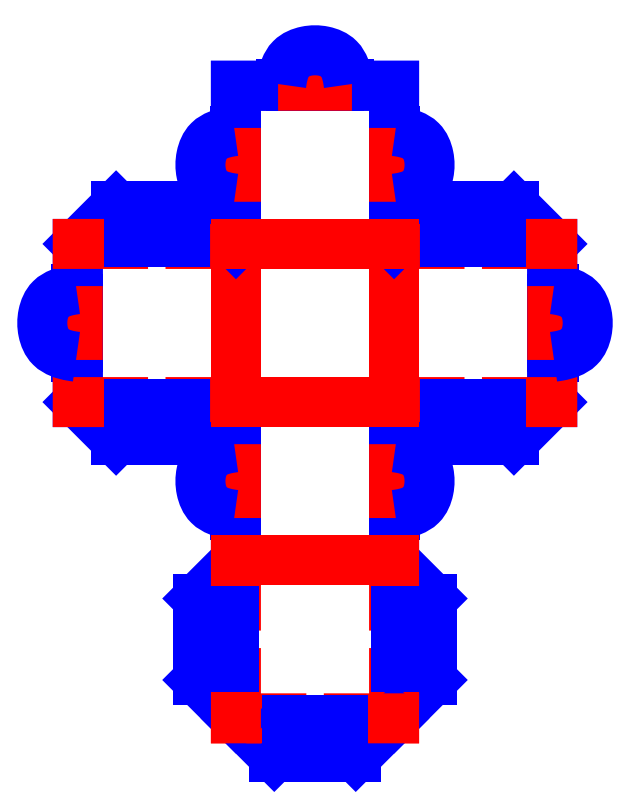
<metadata>
{"format":"dxf","ext":"dxf","renderer":"ezdxf+matplotlib","layout":"modelspace","background":"white","min_lineweight":24,"dpi":150}
</metadata>
<code>
0
SECTION
2
ENTITIES
0
LINE
8
0
10
199.2
20
165.9
30
0
11
199.2
21
163.7
31
0
0
LINE
8
0
10
199.2
20
163.7
30
0
11
199.7
21
163.7
31
0
0
LINE
8
0
10
199.7
20
163.7
30
0
11
199.7
21
167.5
31
0
0
LINE
8
0
10
199.7
20
141.4
30
0
11
199.7
21
145.2
31
0
0
LINE
8
0
10
199.7
20
145.2
30
0
11
199.2
21
145.2
31
0
0
LINE
8
0
10
199.2
20
145.2
30
0
11
199.2
21
143
31
0
0
LINE
8
0
10
199.2
20
165.9
30
0
11
199.2
21
185.1
31
0
0
LINE
8
0
10
199.2
20
123.8
30
0
11
199.2
21
143
31
0
0
LINE
8
0
10
199.2
20
159.1
30
0
11
199.2
21
149.8
31
0
0
LINE
8
0
10
199.2
20
123.8
30
0
11
184.4
21
109
31
0
0
LINE
8
0
10
184.4
20
109
30
0
11
152.8
21
109
31
0
0
LINE
8
0
10
152.8
20
109
30
0
11
138
21
123.8
31
0
0
LINE
8
0
10
181.7
20
123.8
30
0
11
199.2
21
123.8
31
0
0
LINE
8
0
10
138
20
123.8
30
0
11
155.6
21
123.8
31
0
0
SPLINE
8
0
70
0
71
3
72
16
73
12
74
10
40
0
40
0
40
0
40
0
40
2.027
40
6.403
40
10.83
40
17.44
40
24.12
40
30.73
40
35.15
40
39.53
40
41.56
40
41.56
40
41.56
40
41.56
10
199.7
20
167.5
30
0
10
200.4
20
167.4
30
0
10
202.5
20
167.1
30
0
10
206
20
166.3
30
0
10
210.7
20
163.7
30
0
10
213.1
20
157.8
30
0
10
213.1
20
151.1
30
0
10
210.7
20
145.3
30
0
10
206
20
142.7
30
0
10
202.5
20
141.8
30
0
10
200.4
20
141.5
30
0
10
199.7
20
141.4
30
0
11
199.7
21
167.5
31
0
11
201.8
21
167.2
31
0
11
206
21
166.1
31
0
11
209.7
21
163.7
31
0
11
212.6
21
157.8
31
0
11
212.6
21
151.1
31
0
11
209.7
21
145.2
31
0
11
206
21
142.9
31
0
11
201.8
21
141.7
31
0
11
199.7
21
141.4
31
0
0
LINE
8
0
10
157.7
20
123.2
30
0
11
179.5
21
123.2
31
0
0
SPLINE
8
0
70
0
71
3
72
10
73
6
74
4
40
0
40
0
40
0
40
0
40
1.761
40
2.41
40
2.503
40
2.503
40
2.503
40
2.503
10
155.6
20
124.5
30
0
10
156.1
20
124.2
30
0
10
156.8
20
123.8
30
0
10
157.5
20
123.4
30
0
10
157.7
20
123.3
30
0
10
157.7
20
123.2
30
0
11
155.6
21
124.5
31
0
11
157.1
21
123.6
31
0
11
157.6
21
123.3
31
0
11
157.7
21
123.2
31
0
0
LINE
8
0
10
138
20
185.1
30
0
11
138
21
123.9
31
0
0
LINE
8
0
10
199.2
20
185.1
30
0
11
184.4
21
199.9
31
0
0
LINE
8
0
10
184.4
20
199.9
30
0
11
152.8
21
199.9
31
0
0
LINE
8
0
10
152.8
20
199.9
30
0
11
138
21
185.1
31
0
0
LINE
8
0
10
181.7
20
185.1
30
0
11
199.2
21
185.1
31
0
0
LINE
8
0
10
138
20
185.1
30
0
11
155.6
21
185.1
31
0
0
SPLINE
8
0
70
0
71
3
72
10
73
6
74
4
40
0
40
0
40
0
40
0
40
0.09414
40
0.7531
40
2.542
40
2.542
40
2.542
40
2.542
10
179.5
20
123.2
30
0
10
179.6
20
123.3
30
0
10
179.8
20
123.4
30
0
10
180.5
20
123.8
30
0
10
181.2
20
124.2
30
0
10
181.7
20
124.5
30
0
11
179.5
21
123.2
31
0
11
179.6
21
123.3
31
0
11
180.2
21
123.6
31
0
11
181.7
21
124.5
31
0
0
LINE
8
0
10
157.7
20
185.7
30
0
11
179.5
21
185.7
31
0
0
SPLINE
8
0
70
0
71
3
72
10
73
6
74
4
40
0
40
0
40
0
40
0
40
1.761
40
2.41
40
2.503
40
2.503
40
2.503
40
2.503
10
155.6
20
184.4
30
0
10
156.1
20
184.7
30
0
10
156.8
20
185.1
30
0
10
157.5
20
185.5
30
0
10
157.7
20
185.7
30
0
10
157.7
20
185.7
30
0
11
155.6
21
184.4
31
0
11
157.1
21
185.3
31
0
11
157.6
21
185.6
31
0
11
157.7
21
185.7
31
0
0
LINE
8
0
10
138
20
227.2
30
0
11
138
21
225
31
0
0
LINE
8
0
10
138
20
225
30
0
11
138.5
21
225
31
0
0
LINE
8
0
10
138.5
20
225
30
0
11
138.5
21
228.8
31
0
0
SPLINE
8
0
70
0
71
3
72
10
73
6
74
4
40
0
40
0
40
0
40
0
40
0.09414
40
0.7531
40
2.542
40
2.542
40
2.542
40
2.542
10
179.5
20
185.7
30
0
10
179.6
20
185.7
30
0
10
179.8
20
185.5
30
0
10
180.5
20
185.1
30
0
10
181.2
20
184.7
30
0
10
181.7
20
184.4
30
0
11
179.5
21
185.7
31
0
11
179.6
21
185.6
31
0
11
180.2
21
185.3
31
0
11
181.7
21
184.4
31
0
0
LINE
8
0
10
138.5
20
202.7
30
0
11
138.5
21
206.4
31
0
0
LINE
8
0
10
138.5
20
206.4
30
0
11
138
21
206.4
31
0
0
LINE
8
0
10
138
20
206.4
30
0
11
138
21
204.3
31
0
0
LINE
8
0
10
138
20
227.2
30
0
11
138
21
246.4
31
0
0
LINE
8
0
10
138
20
185.1
30
0
11
138
21
204.3
31
0
0
LINE
8
0
10
138
20
220.3
30
0
11
138
21
211.1
31
0
0
LINE
8
0
10
95.88
20
246.4
30
0
11
98.07
21
246.4
31
0
0
LINE
8
0
10
98.07
20
246.4
30
0
11
98.07
21
246.9
31
0
0
LINE
8
0
10
98.07
20
246.9
30
0
11
94.28
21
246.9
31
0
0
SPLINE
8
0
70
0
71
3
72
16
73
12
74
10
40
0
40
0
40
0
40
0
40
2.027
40
6.403
40
10.83
40
17.44
40
24.12
40
30.73
40
35.15
40
39.53
40
41.56
40
41.56
40
41.56
40
41.56
10
138.5
20
228.8
30
0
10
139.2
20
228.7
30
0
10
141.3
20
228.4
30
0
10
144.8
20
227.5
30
0
10
149.4
20
224.9
30
0
10
151.8
20
219.1
30
0
10
151.8
20
212.4
30
0
10
149.4
20
206.5
30
0
10
144.8
20
203.9
30
0
10
141.3
20
203.1
30
0
10
139.2
20
202.8
30
0
10
138.5
20
202.7
30
0
11
138.5
21
228.8
31
0
11
140.5
21
228.5
31
0
11
144.7
21
227.3
31
0
11
148.5
21
225
31
0
11
151.4
21
219.1
31
0
11
151.4
21
212.4
31
0
11
148.5
21
206.5
31
0
11
144.7
21
204.1
31
0
11
140.5
21
203
31
0
11
138.5
21
202.7
31
0
0
LINE
8
0
10
120.4
20
246.9
30
0
11
116.6
21
246.9
31
0
0
LINE
8
0
10
116.6
20
246.9
30
0
11
116.6
21
246.4
31
0
0
LINE
8
0
10
116.6
20
246.4
30
0
11
118.8
21
246.4
31
0
0
LINE
8
0
10
95.88
20
246.4
30
0
11
76.71
21
246.4
31
0
0
LINE
8
0
10
138
20
246.4
30
0
11
118.8
21
246.4
31
0
0
LINE
8
0
10
102.7
20
246.4
30
0
11
112
21
246.4
31
0
0
LINE
8
0
10
138
20
104.7
30
0
11
138
21
102.5
31
0
0
LINE
8
0
10
138
20
102.5
30
0
11
138.5
21
102.5
31
0
0
LINE
8
0
10
138.5
20
102.5
30
0
11
138.5
21
106.3
31
0
0
SPLINE
8
0
70
0
71
3
72
16
73
12
74
10
40
0
40
0
40
0
40
0
40
2.027
40
6.403
40
10.83
40
17.44
40
24.12
40
30.73
40
35.15
40
39.53
40
41.56
40
41.56
40
41.56
40
41.56
10
94.28
20
246.9
30
0
10
94.37
20
247.5
30
0
10
94.67
20
249.6
30
0
10
95.54
20
253.2
30
0
10
98.15
20
257.8
30
0
10
104
20
260.2
30
0
10
110.7
20
260.2
30
0
10
116.5
20
257.8
30
0
10
119.1
20
253.2
30
0
10
120
20
249.6
30
0
10
120.3
20
247.5
30
0
10
120.4
20
246.9
30
0
11
94.28
21
246.9
31
0
11
94.59
21
248.9
31
0
11
95.73
21
253.1
31
0
11
98.07
21
256.8
31
0
11
104
21
259.8
31
0
11
110.7
21
259.8
31
0
11
116.6
21
256.8
31
0
11
119
21
253.1
31
0
11
120.1
21
248.9
31
0
11
120.4
21
246.9
31
0
0
LINE
8
0
10
138.5
20
80.16
30
0
11
138.5
21
83.95
31
0
0
LINE
8
0
10
138.5
20
83.95
30
0
11
138
21
83.95
31
0
0
LINE
8
0
10
138
20
83.95
30
0
11
138
21
81.75
31
0
0
LINE
8
0
10
138
20
104.7
30
0
11
138
21
123.9
31
0
0
LINE
8
0
10
138
20
62.59
30
0
11
138
21
81.75
31
0
0
LINE
8
0
10
138
20
97.84
30
0
11
138
21
88.6
31
0
0
LINE
8
0
10
138
20
1.326
30
0
11
152.8
21
16.18
31
0
0
LINE
8
0
10
152.8
20
16.18
30
0
11
152.8
21
47.74
31
0
0
LINE
8
0
10
152.8
20
47.74
30
0
11
138
21
62.59
31
0
0
LINE
8
0
10
138
20
18.86
30
0
11
138
21
1.326
31
0
0
LINE
8
0
10
138
20
62.59
30
0
11
138
21
45
31
0
0
SPLINE
8
0
70
0
71
3
72
16
73
12
74
10
40
0
40
0
40
0
40
0
40
2.027
40
6.403
40
10.83
40
17.44
40
24.12
40
30.73
40
35.15
40
39.53
40
41.56
40
41.56
40
41.56
40
41.56
10
138.5
20
106.3
30
0
10
139.2
20
106.2
30
0
10
141.3
20
105.9
30
0
10
144.8
20
105
30
0
10
149.4
20
102.4
30
0
10
151.8
20
96.56
30
0
10
151.8
20
89.9
30
0
10
149.4
20
84.04
30
0
10
144.8
20
81.43
30
0
10
141.3
20
80.55
30
0
10
139.2
20
80.25
30
0
10
138.5
20
80.16
30
0
11
138.5
21
106.3
31
0
11
140.5
21
106
31
0
11
144.7
21
104.8
31
0
11
148.5
21
102.5
31
0
11
151.4
21
96.57
31
0
11
151.4
21
89.89
31
0
11
148.5
21
83.96
31
0
11
144.7
21
81.62
31
0
11
140.5
21
80.46
31
0
11
138.5
21
80.16
31
0
0
LINE
8
0
10
138.6
20
42.87
30
0
11
138.6
21
21.04
31
0
0
SPLINE
8
0
70
0
71
3
72
10
73
6
74
4
40
0
40
0
40
0
40
0
40
1.761
40
2.41
40
2.503
40
2.503
40
2.503
40
2.503
10
137.3
20
45
30
0
10
137.6
20
44.5
30
0
10
138
20
43.81
30
0
10
138.4
20
43.1
30
0
10
138.6
20
42.89
30
0
10
138.6
20
42.87
30
0
11
137.3
21
45
31
0
11
138.2
21
43.5
31
0
11
138.5
21
42.94
31
0
11
138.6
21
42.87
31
0
0
LINE
8
0
10
138
20
1.326
30
0
11
123.1
21
-13.53
31
0
0
LINE
8
0
10
123.1
20
-13.53
30
0
11
91.57
21
-13.53
31
0
0
LINE
8
0
10
91.57
20
-13.53
30
0
11
76.71
21
1.326
31
0
0
LINE
8
0
10
120.4
20
1.326
30
0
11
138
21
1.326
31
0
0
LINE
8
0
10
76.71
20
1.326
30
0
11
94.31
21
1.326
31
0
0
SPLINE
8
0
70
0
71
3
72
10
73
6
74
4
40
0
40
0
40
0
40
0
40
0.09414
40
0.7531
40
2.542
40
2.542
40
2.542
40
2.542
10
138.6
20
21.04
30
0
10
138.6
20
21.02
30
0
10
138.4
20
20.8
30
0
10
138
20
20.07
30
0
10
137.6
20
19.37
30
0
10
137.3
20
18.86
30
0
11
138.6
21
21.04
31
0
11
138.5
21
20.96
31
0
11
138.2
21
20.4
31
0
11
137.3
21
18.86
31
0
0
LINE
8
0
10
96.44
20
0.7337
30
0
11
118.3
21
0.7337
31
0
0
SPLINE
8
0
70
0
71
3
72
10
73
6
74
4
40
0
40
0
40
0
40
0
40
1.761
40
2.41
40
2.503
40
2.503
40
2.503
40
2.503
10
94.31
20
2.043
30
0
10
94.81
20
1.736
30
0
10
95.49
20
1.316
30
0
10
96.2
20
0.8792
30
0
10
96.41
20
0.7499
30
0
10
96.44
20
0.7337
30
0
11
94.31
21
2.043
31
0
11
95.81
21
1.122
31
0
11
96.36
21
0.7822
31
0
11
96.44
21
0.7337
31
0
0
LINE
8
0
10
15.45
20
165.9
30
0
11
15.45
21
163.7
31
0
0
LINE
8
0
10
15.45
20
163.7
30
0
11
14.94
21
163.7
31
0
0
LINE
8
0
10
14.94
20
163.7
30
0
11
14.94
21
167.5
31
0
0
SPLINE
8
0
70
0
71
3
72
10
73
6
74
4
40
0
40
0
40
0
40
0
40
0.09414
40
0.7531
40
2.542
40
2.542
40
2.542
40
2.542
10
118.3
20
0.7337
30
0
10
118.3
20
0.7499
30
0
10
118.5
20
0.8792
30
0
10
119.2
20
1.316
30
0
10
119.9
20
1.736
30
0
10
120.4
20
2.043
30
0
11
118.3
21
0.7337
31
0
11
118.3
21
0.7822
31
0
11
118.9
21
1.122
31
0
11
120.4
21
2.043
31
0
0
LINE
8
0
10
14.94
20
141.4
30
0
11
14.94
21
145.2
31
0
0
LINE
8
0
10
14.94
20
145.2
30
0
11
15.45
21
145.2
31
0
0
LINE
8
0
10
15.45
20
145.2
30
0
11
15.45
21
143
31
0
0
LINE
8
0
10
15.45
20
165.9
30
0
11
15.45
21
185.1
31
0
0
LINE
8
0
10
15.45
20
123.8
30
0
11
15.45
21
143
31
0
0
LINE
8
0
10
15.45
20
159.1
30
0
11
15.45
21
149.8
31
0
0
LINE
8
0
10
15.45
20
123.8
30
0
11
30.3
21
109
31
0
0
LINE
8
0
10
30.3
20
109
30
0
11
61.86
21
109
31
0
0
LINE
8
0
10
61.86
20
109
30
0
11
76.71
21
123.8
31
0
0
LINE
8
0
10
32.99
20
123.8
30
0
11
15.45
21
123.8
31
0
0
LINE
8
0
10
76.71
20
123.8
30
0
11
59.12
21
123.8
31
0
0
SPLINE
8
0
70
0
71
3
72
16
73
12
74
10
40
0
40
0
40
0
40
0
40
2.027
40
6.403
40
10.83
40
17.44
40
24.12
40
30.73
40
35.15
40
39.53
40
41.56
40
41.56
40
41.56
40
41.56
10
14.94
20
167.5
30
0
10
14.27
20
167.4
30
0
10
12.16
20
167.1
30
0
10
8.652
20
166.3
30
0
10
4.01
20
163.7
30
0
10
1.587
20
157.8
30
0
10
1.587
20
151.1
30
0
10
4.011
20
145.3
30
0
10
8.652
20
142.7
30
0
10
12.16
20
141.8
30
0
10
14.27
20
141.5
30
0
10
14.94
20
141.4
30
0
11
14.94
21
167.5
31
0
11
12.94
21
167.2
31
0
11
8.717
21
166.1
31
0
11
4.96
21
163.7
31
0
11
2.047
21
157.8
31
0
11
2.047
21
151.1
31
0
11
4.96
21
145.2
31
0
11
8.717
21
142.9
31
0
11
12.94
21
141.7
31
0
11
14.94
21
141.4
31
0
0
LINE
8
0
10
56.99
20
123.2
30
0
11
35.17
21
123.2
31
0
0
SPLINE
8
0
70
0
71
3
72
10
73
6
74
4
40
0
40
0
40
0
40
0
40
1.761
40
2.41
40
2.503
40
2.503
40
2.503
40
2.503
10
59.12
20
124.5
30
0
10
58.62
20
124.2
30
0
10
57.94
20
123.8
30
0
10
57.23
20
123.4
30
0
10
57.01
20
123.3
30
0
10
56.99
20
123.2
30
0
11
59.12
21
124.5
31
0
11
57.62
21
123.6
31
0
11
57.07
21
123.3
31
0
11
56.99
21
123.2
31
0
0
LINE
8
0
10
76.71
20
185.1
30
0
11
76.71
21
123.9
31
0
0
LINE
8
0
10
15.45
20
185.1
30
0
11
30.3
21
199.9
31
0
0
LINE
8
0
10
30.3
20
199.9
30
0
11
61.86
21
199.9
31
0
0
LINE
8
0
10
61.86
20
199.9
30
0
11
76.71
21
185.1
31
0
0
LINE
8
0
10
32.99
20
185.1
30
0
11
15.45
21
185.1
31
0
0
LINE
8
0
10
76.71
20
185.1
30
0
11
59.12
21
185.1
31
0
0
SPLINE
8
0
70
0
71
3
72
10
73
6
74
4
40
0
40
0
40
0
40
0
40
0.09414
40
0.7531
40
2.542
40
2.542
40
2.542
40
2.542
10
35.17
20
123.2
30
0
10
35.14
20
123.3
30
0
10
34.92
20
123.4
30
0
10
34.2
20
123.8
30
0
10
33.5
20
124.2
30
0
10
32.99
20
124.5
30
0
11
35.17
21
123.2
31
0
11
35.08
21
123.3
31
0
11
34.52
21
123.6
31
0
11
32.99
21
124.5
31
0
0
LINE
8
0
10
56.99
20
185.7
30
0
11
35.17
21
185.7
31
0
0
SPLINE
8
0
70
0
71
3
72
10
73
6
74
4
40
0
40
0
40
0
40
0
40
1.761
40
2.41
40
2.503
40
2.503
40
2.503
40
2.503
10
59.12
20
184.4
30
0
10
58.62
20
184.7
30
0
10
57.94
20
185.1
30
0
10
57.23
20
185.5
30
0
10
57.01
20
185.7
30
0
10
56.99
20
185.7
30
0
11
59.12
21
184.4
31
0
11
57.62
21
185.3
31
0
11
57.07
21
185.6
31
0
11
56.99
21
185.7
31
0
0
LINE
8
0
10
76.71
20
227.2
30
0
11
76.71
21
225
31
0
0
LINE
8
0
10
76.71
20
225
30
0
11
76.21
21
225
31
0
0
LINE
8
0
10
76.21
20
225
30
0
11
76.21
21
228.8
31
0
0
SPLINE
8
0
70
0
71
3
72
10
73
6
74
4
40
0
40
0
40
0
40
0
40
0.09414
40
0.7531
40
2.542
40
2.542
40
2.542
40
2.542
10
35.17
20
185.7
30
0
10
35.14
20
185.7
30
0
10
34.92
20
185.5
30
0
10
34.2
20
185.1
30
0
10
33.5
20
184.7
30
0
10
32.99
20
184.4
30
0
11
35.17
21
185.7
31
0
11
35.08
21
185.6
31
0
11
34.52
21
185.3
31
0
11
32.99
21
184.4
31
0
0
LINE
8
0
10
76.21
20
202.7
30
0
11
76.21
21
206.4
31
0
0
LINE
8
0
10
76.21
20
206.4
30
0
11
76.71
21
206.4
31
0
0
LINE
8
0
10
76.71
20
206.4
30
0
11
76.71
21
204.3
31
0
0
LINE
8
0
10
76.71
20
227.2
30
0
11
76.71
21
246.4
31
0
0
LINE
8
0
10
76.71
20
185.1
30
0
11
76.71
21
204.3
31
0
0
LINE
8
0
10
76.71
20
220.3
30
0
11
76.71
21
211.1
31
0
0
LINE
8
0
10
76.71
20
104.7
30
0
11
76.71
21
102.5
31
0
0
LINE
8
0
10
76.71
20
102.5
30
0
11
76.21
21
102.5
31
0
0
LINE
8
0
10
76.21
20
102.5
30
0
11
76.21
21
106.3
31
0
0
SPLINE
8
0
70
0
71
3
72
16
73
12
74
10
40
0
40
0
40
0
40
0
40
2.027
40
6.403
40
10.83
40
17.44
40
24.12
40
30.73
40
35.15
40
39.53
40
41.56
40
41.56
40
41.56
40
41.56
10
76.21
20
228.8
30
0
10
75.54
20
228.7
30
0
10
73.43
20
228.4
30
0
10
69.92
20
227.5
30
0
10
65.28
20
224.9
30
0
10
62.85
20
219.1
30
0
10
62.85
20
212.4
30
0
10
65.28
20
206.5
30
0
10
69.92
20
203.9
30
0
10
73.43
20
203.1
30
0
10
75.54
20
202.8
30
0
10
76.21
20
202.7
30
0
11
76.21
21
228.8
31
0
11
74.21
21
228.5
31
0
11
69.98
21
227.3
31
0
11
66.23
21
225
31
0
11
63.31
21
219.1
31
0
11
63.31
21
212.4
31
0
11
66.23
21
206.5
31
0
11
69.98
21
204.1
31
0
11
74.21
21
203
31
0
11
76.21
21
202.7
31
0
0
LINE
8
0
10
76.21
20
80.16
30
0
11
76.21
21
83.95
31
0
0
LINE
8
0
10
76.21
20
83.95
30
0
11
76.71
21
83.95
31
0
0
LINE
8
0
10
76.71
20
83.95
30
0
11
76.71
21
81.75
31
0
0
LINE
8
0
10
76.71
20
104.7
30
0
11
76.71
21
123.9
31
0
0
LINE
8
0
10
76.71
20
62.59
30
0
11
76.71
21
81.75
31
0
0
LINE
8
0
10
76.71
20
97.84
30
0
11
76.71
21
88.6
31
0
0
LINE
8
0
10
76.71
20
1.325
30
0
11
61.86
21
16.18
31
0
0
LINE
8
0
10
61.86
20
16.18
30
0
11
61.86
21
47.74
31
0
0
LINE
8
0
10
61.86
20
47.74
30
0
11
76.71
21
62.59
31
0
0
LINE
8
0
10
76.71
20
18.86
30
0
11
76.71
21
1.325
31
0
0
LINE
8
0
10
76.71
20
62.59
30
0
11
76.71
21
45
31
0
0
SPLINE
8
0
70
0
71
3
72
16
73
12
74
10
40
0
40
0
40
0
40
0
40
2.027
40
6.403
40
10.83
40
17.44
40
24.12
40
30.73
40
35.15
40
39.53
40
41.56
40
41.56
40
41.56
40
41.56
10
76.21
20
106.3
30
0
10
75.54
20
106.2
30
0
10
73.43
20
105.9
30
0
10
69.92
20
105
30
0
10
65.28
20
102.4
30
0
10
62.85
20
96.56
30
0
10
62.85
20
89.9
30
0
10
65.28
20
84.04
30
0
10
69.92
20
81.43
30
0
10
73.43
20
80.55
30
0
10
75.54
20
80.25
30
0
10
76.21
20
80.16
30
0
11
76.21
21
106.3
31
0
11
74.21
21
106
31
0
11
69.98
21
104.8
31
0
11
66.23
21
102.5
31
0
11
63.31
21
96.57
31
0
11
63.31
21
89.89
31
0
11
66.23
21
83.96
31
0
11
69.98
21
81.62
31
0
11
74.21
21
80.46
31
0
11
76.21
21
80.16
31
0
0
LINE
8
0
10
76.12
20
42.87
30
0
11
76.12
21
21.04
31
0
0
SPLINE
8
0
70
0
71
3
72
10
73
6
74
4
40
0
40
0
40
0
40
0
40
1.761
40
2.41
40
2.503
40
2.503
40
2.503
40
2.503
10
77.43
20
45
30
0
10
77.12
20
44.5
30
0
10
76.7
20
43.81
30
0
10
76.27
20
43.1
30
0
10
76.14
20
42.89
30
0
10
76.12
20
42.87
30
0
11
77.43
21
45
31
0
11
76.51
21
43.5
31
0
11
76.17
21
42.94
31
0
11
76.12
21
42.87
31
0
0
LINE
8
0
10
137.9
20
185.1
30
0
11
76.71
21
185.1
31
0
0
LINE
8
0
10
138
20
123.8
30
0
11
76.74
21
123.8
31
0
0
LINE
8
0
10
137.9
20
62.59
30
0
11
76.71
21
62.59
31
0
0
SPLINE
8
0
70
0
71
3
72
10
73
6
74
4
40
0
40
0
40
0
40
0
40
0.09414
40
0.7531
40
2.542
40
2.542
40
2.542
40
2.542
10
76.12
20
21.04
30
0
10
76.14
20
21.02
30
0
10
76.27
20
20.8
30
0
10
76.7
20
20.07
30
0
10
77.12
20
19.37
30
0
10
77.43
20
18.86
30
0
11
76.12
21
21.04
31
0
11
76.17
21
20.96
31
0
11
76.51
21
20.4
31
0
11
77.43
21
18.86
31
0
0
ENDSEC
0
EOF

</code>
